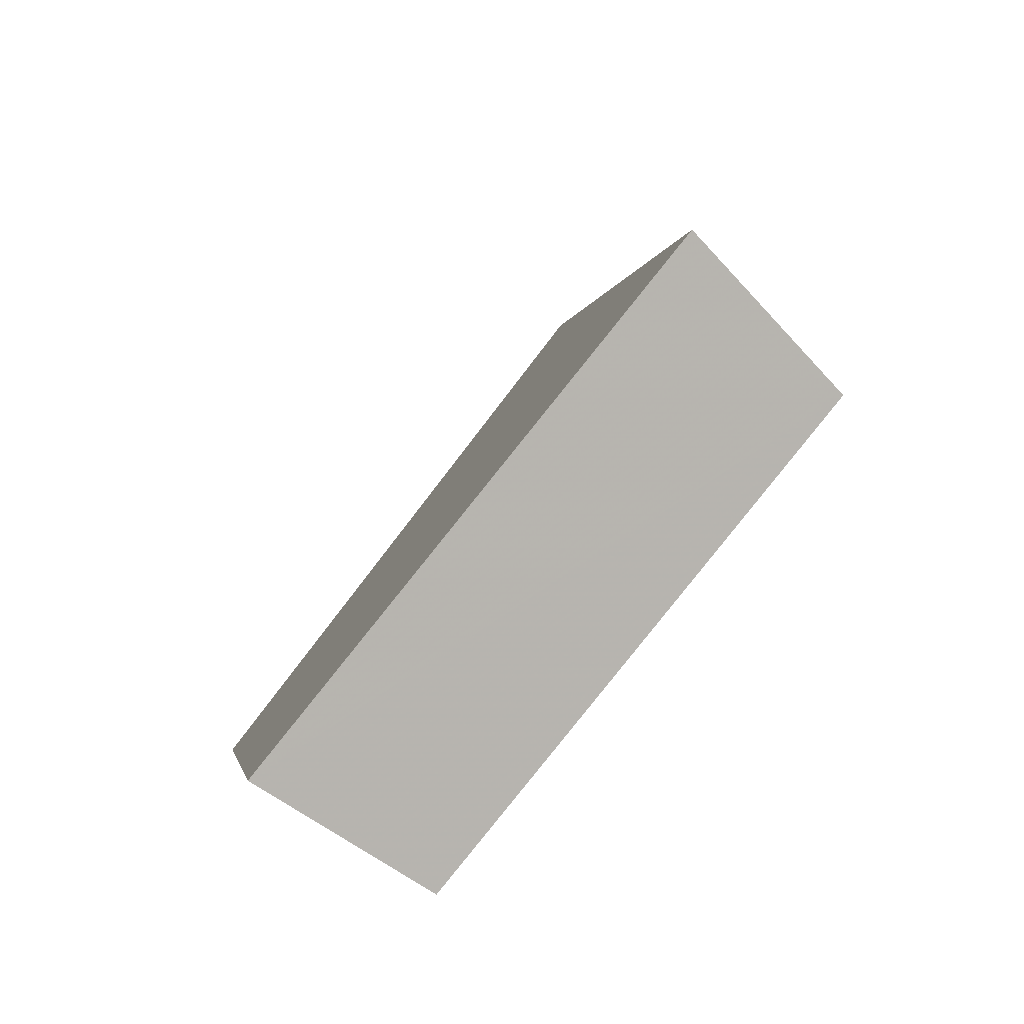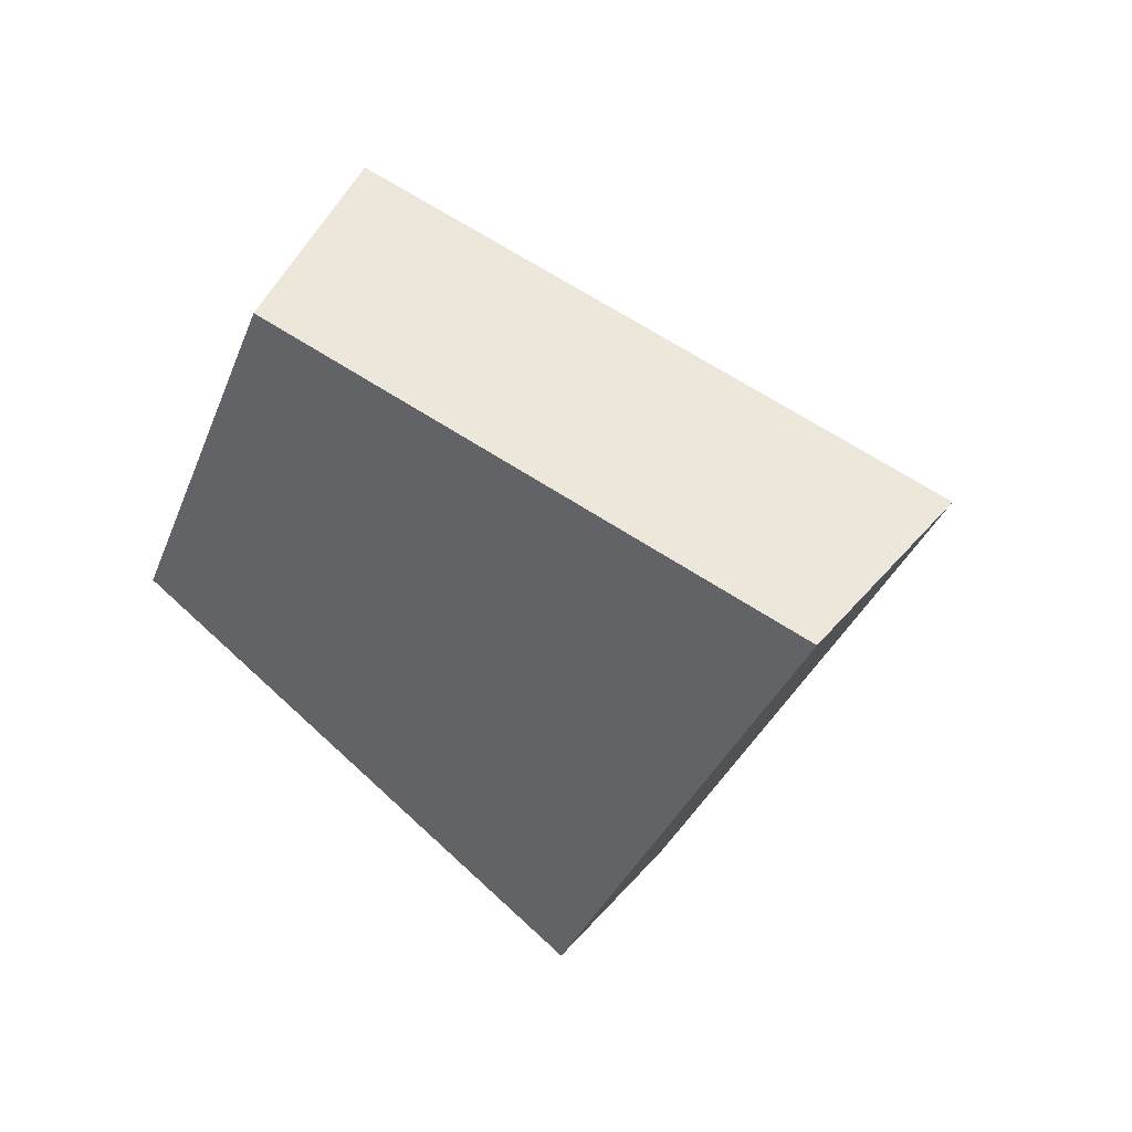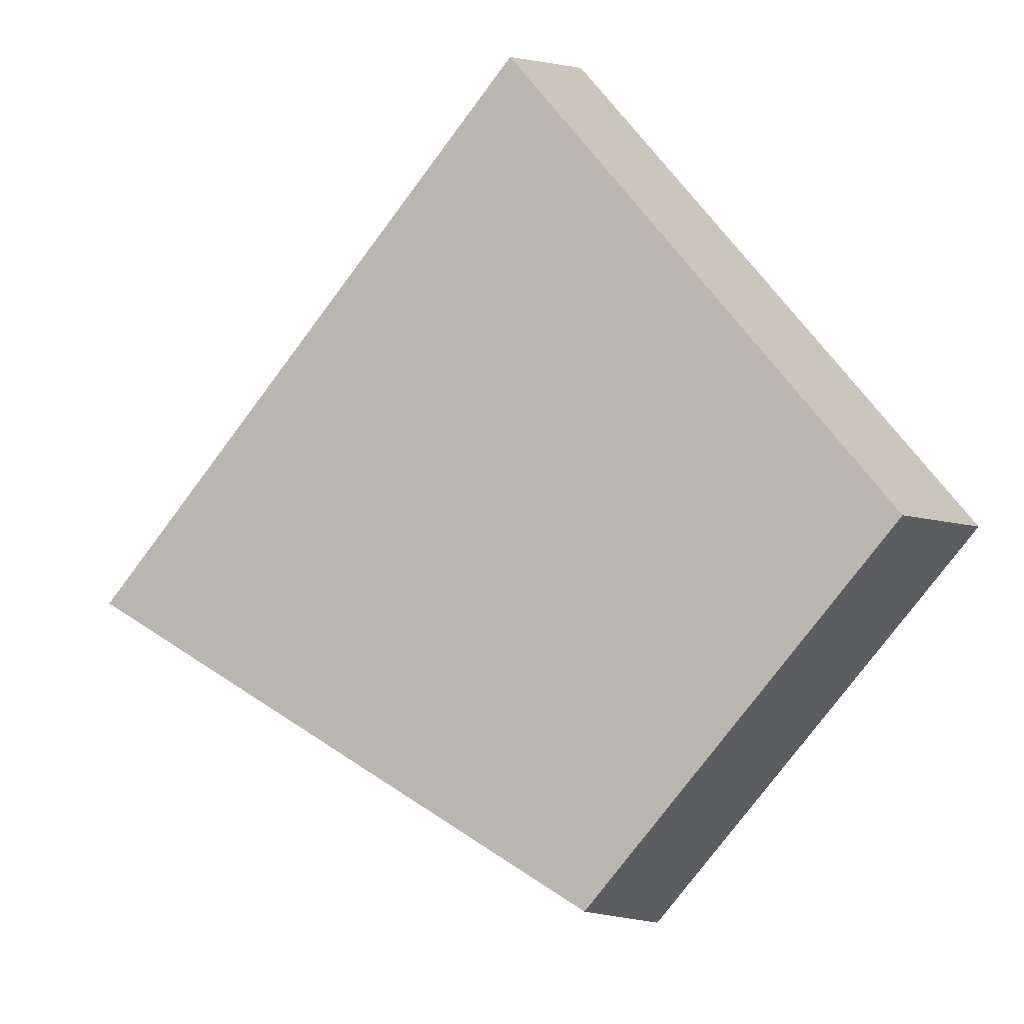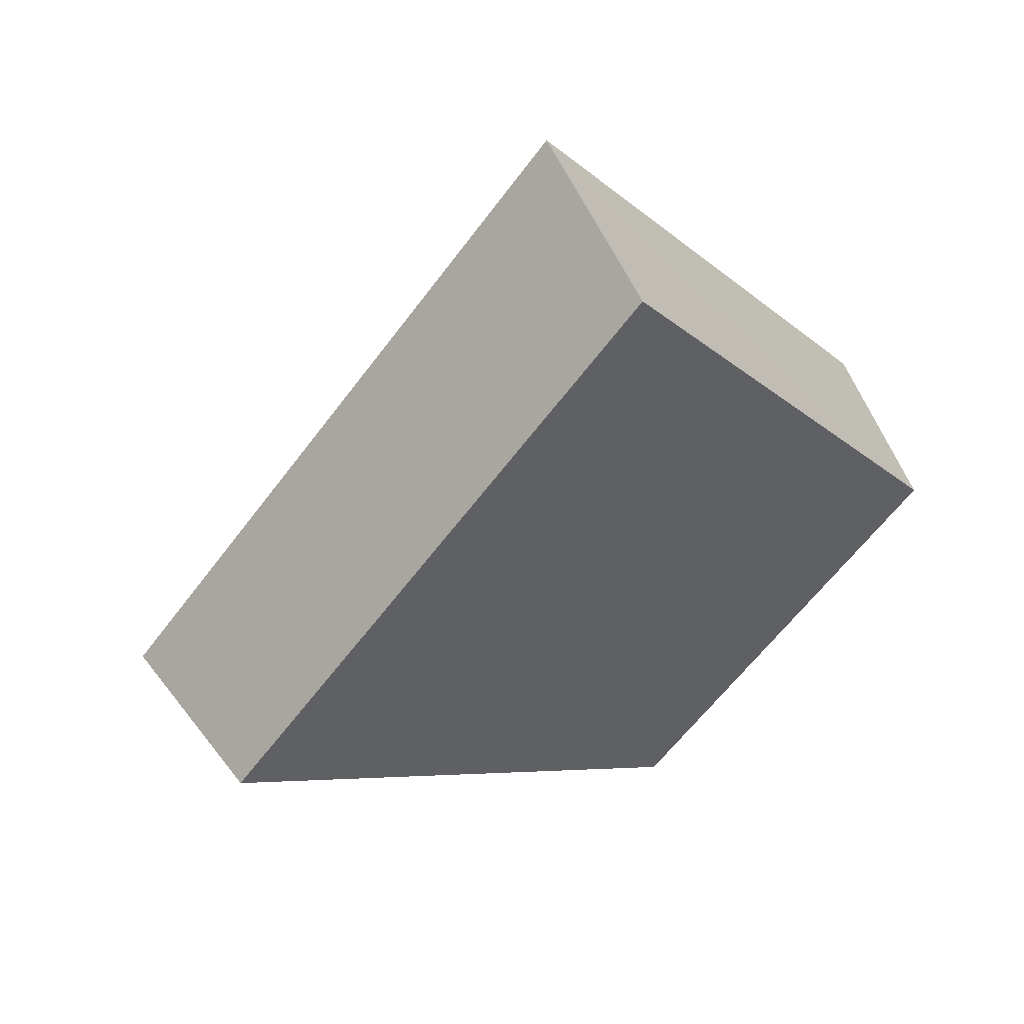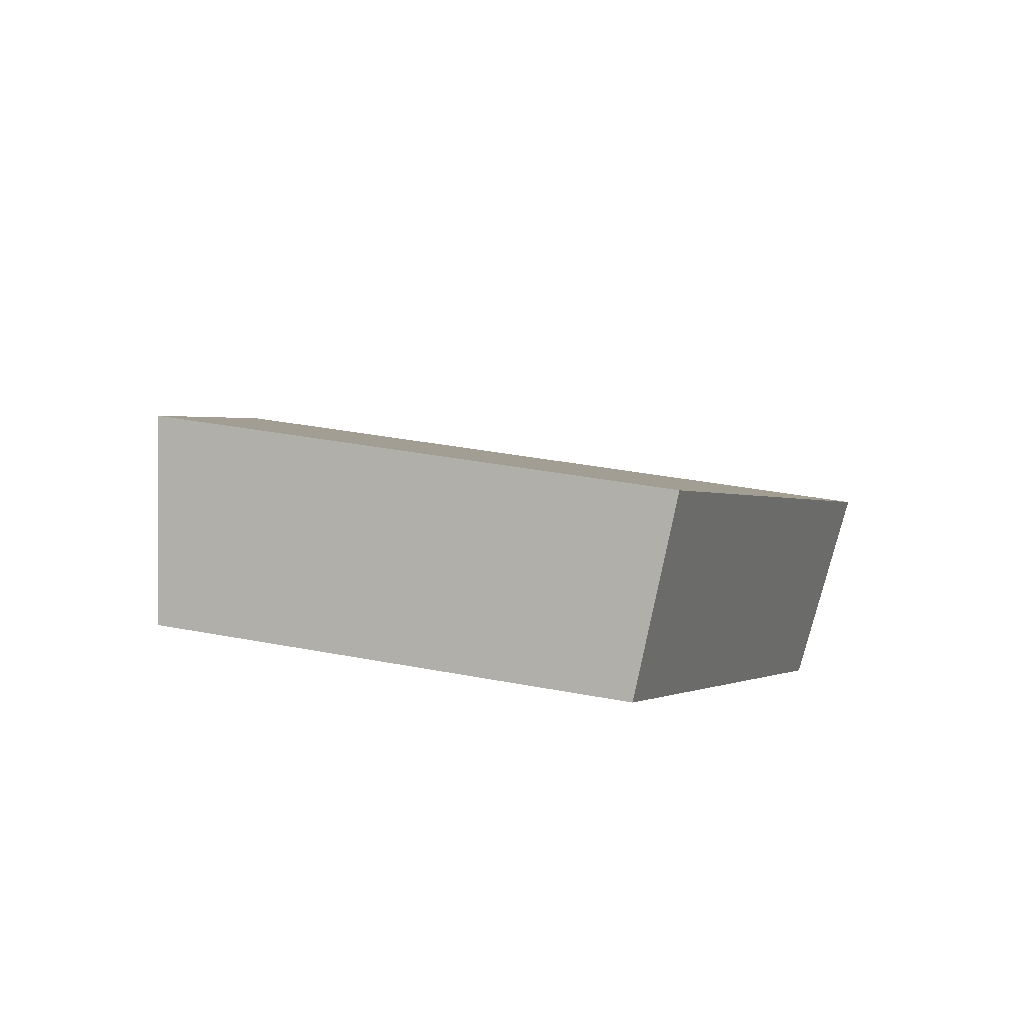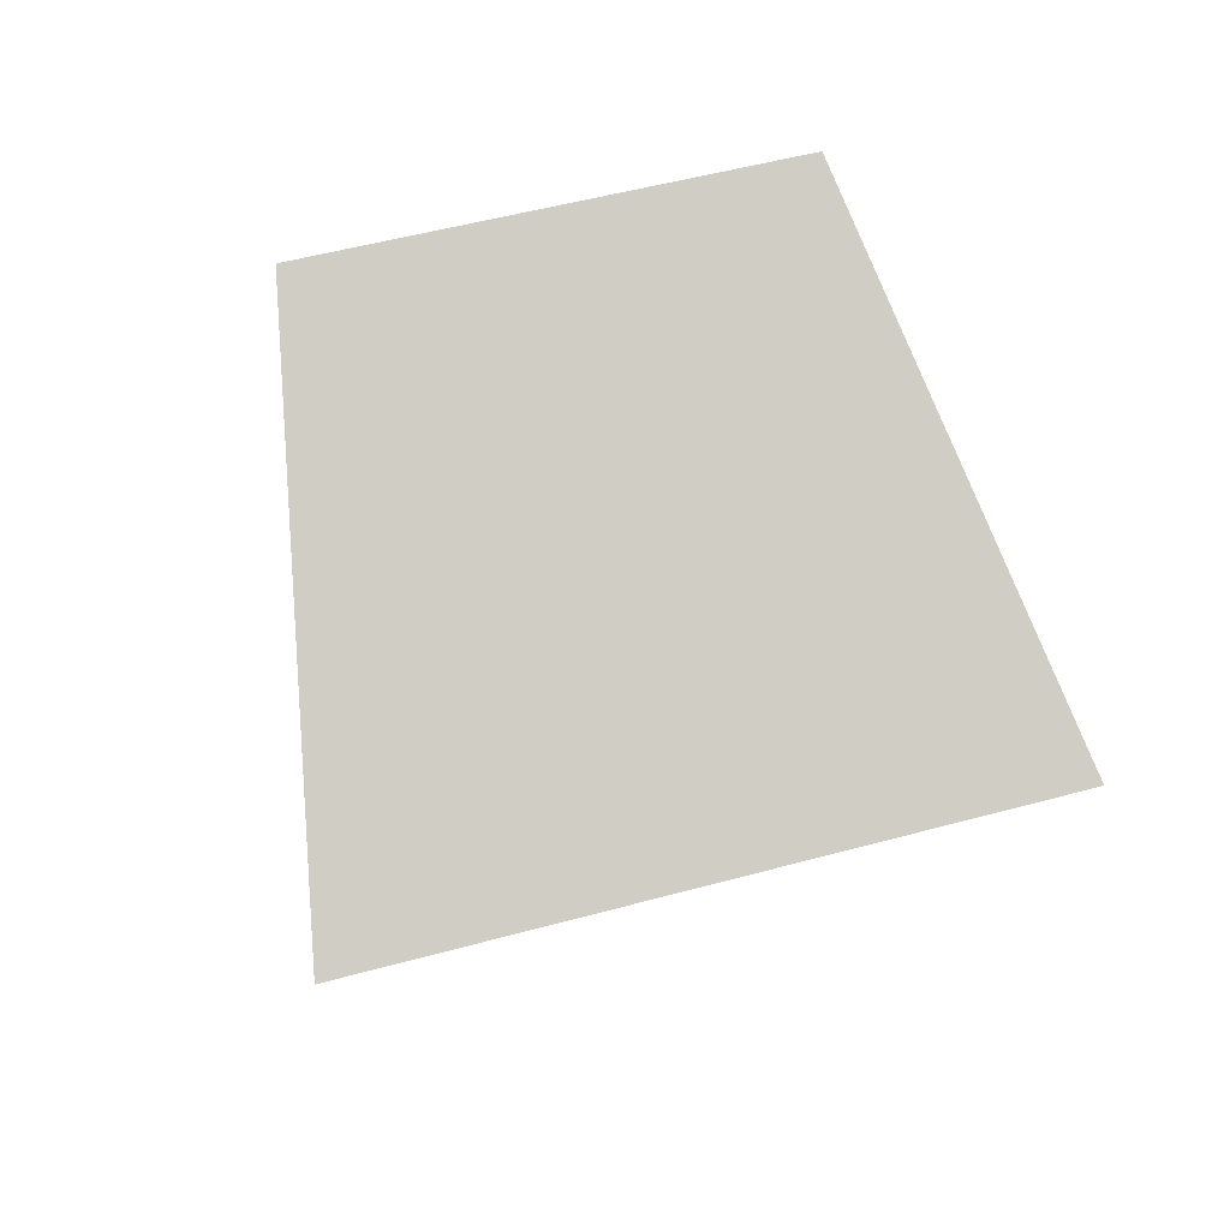
<metadata>
{"format":"obj","ext":"obj","renderer":"f3d","projection":"perspective","resolution":1024,"background":"white","views":[{"elev":-36.9,"azim":-99.7,"up":"+Z"},{"elev":-32.7,"azim":-142.9,"up":"+Y"},{"elev":-32.3,"azim":43.8,"up":"+Z"},{"elev":-60.5,"azim":19.5,"up":"+Y"},{"elev":34.3,"azim":160.5,"up":"+Y"},{"elev":52.5,"azim":-50.5,"up":"+Y"}]}
</metadata>
<code>
v 2.117 0.1502 2.713
v 2.112 0.1502 2.71
v 2.115 0.1531 2.706
v 2.119 0.1531 2.709
v 2.115 0.1547 2.707
v 2.115 0.1531 2.706
v 2.112 0.1502 2.71
v 2.111 0.1516 2.711
v 2.118 0.1547 2.71
v 2.119 0.1531 2.709
v 2.115 0.1531 2.706
v 2.115 0.1547 2.707
v 2.111 0.1516 2.711
v 2.112 0.1502 2.71
v 2.117 0.1502 2.713
v 2.117 0.1516 2.714
v 2.117 0.1516 2.714
v 2.117 0.1502 2.713
v 2.119 0.1531 2.709
v 2.118 0.1547 2.71
v 2.118 0.1547 2.71
v 2.115 0.1547 2.707
v 2.111 0.1516 2.711
v 2.117 0.1516 2.714
f 1 2 3
f 1 3 4
f 5 6 7
f 5 7 8
f 9 10 11
f 9 11 12
f 13 14 15
f 13 15 16
f 17 18 19
f 17 19 20
f 21 22 23
f 21 23 24

</code>
